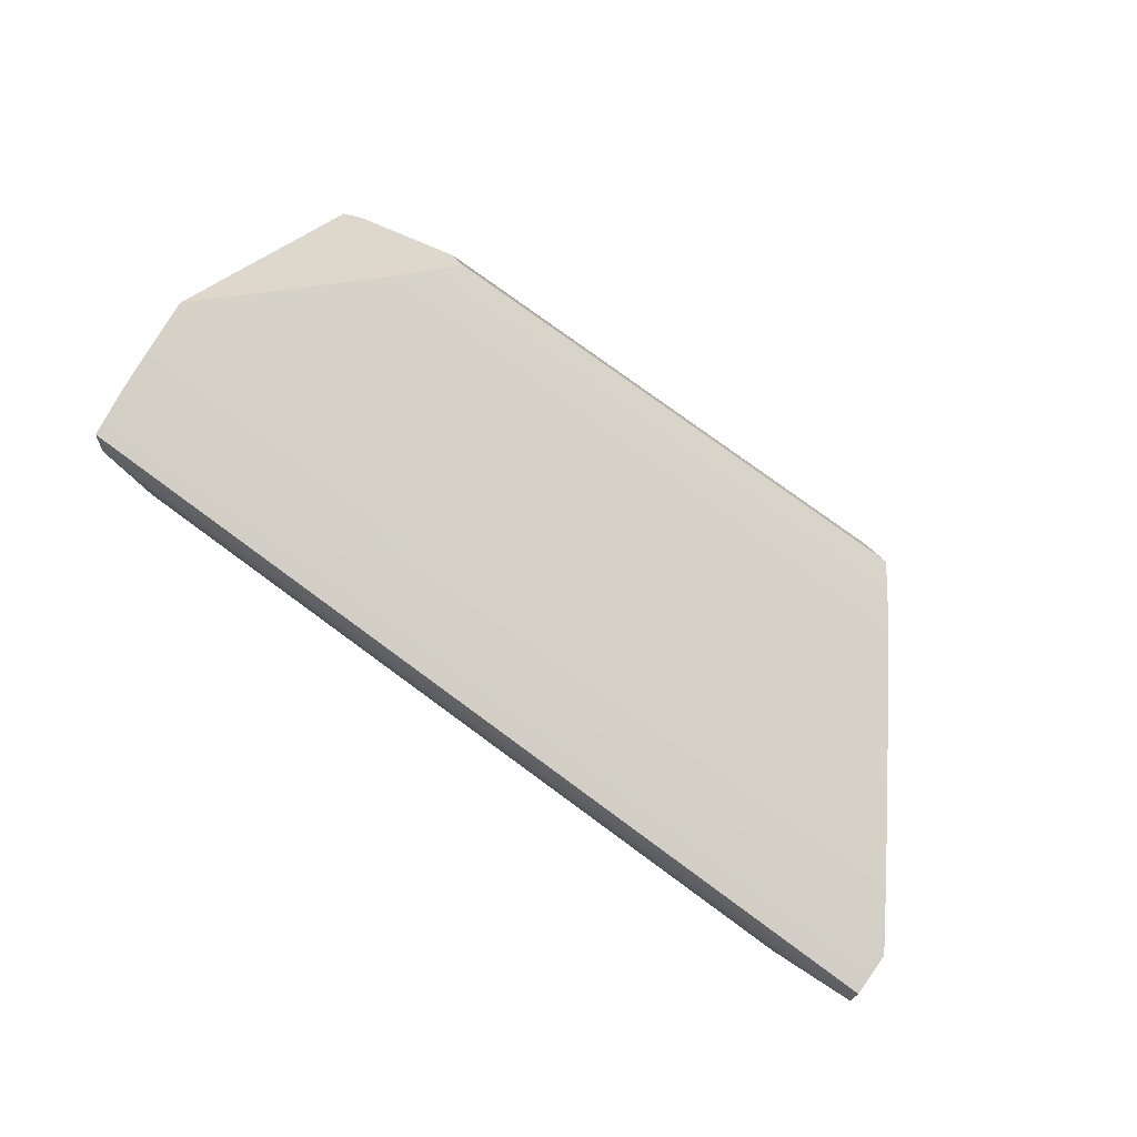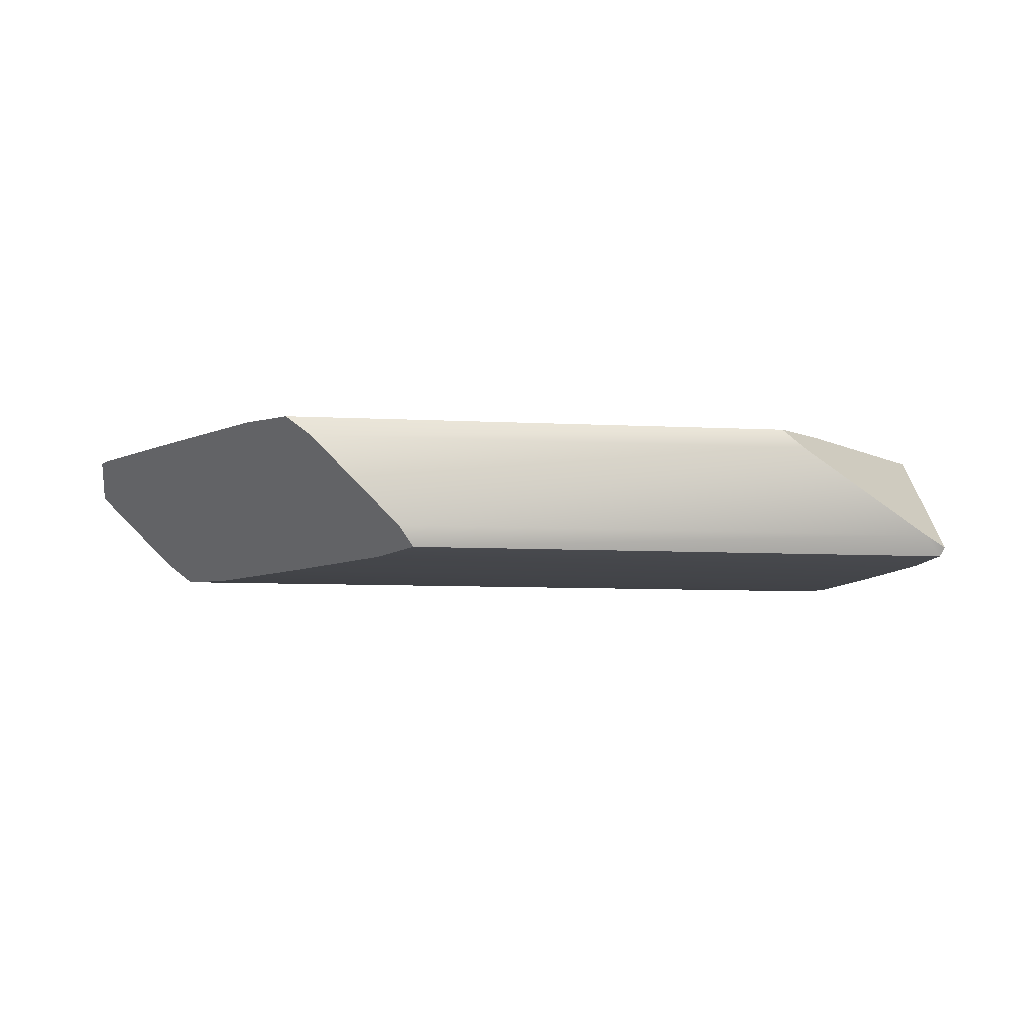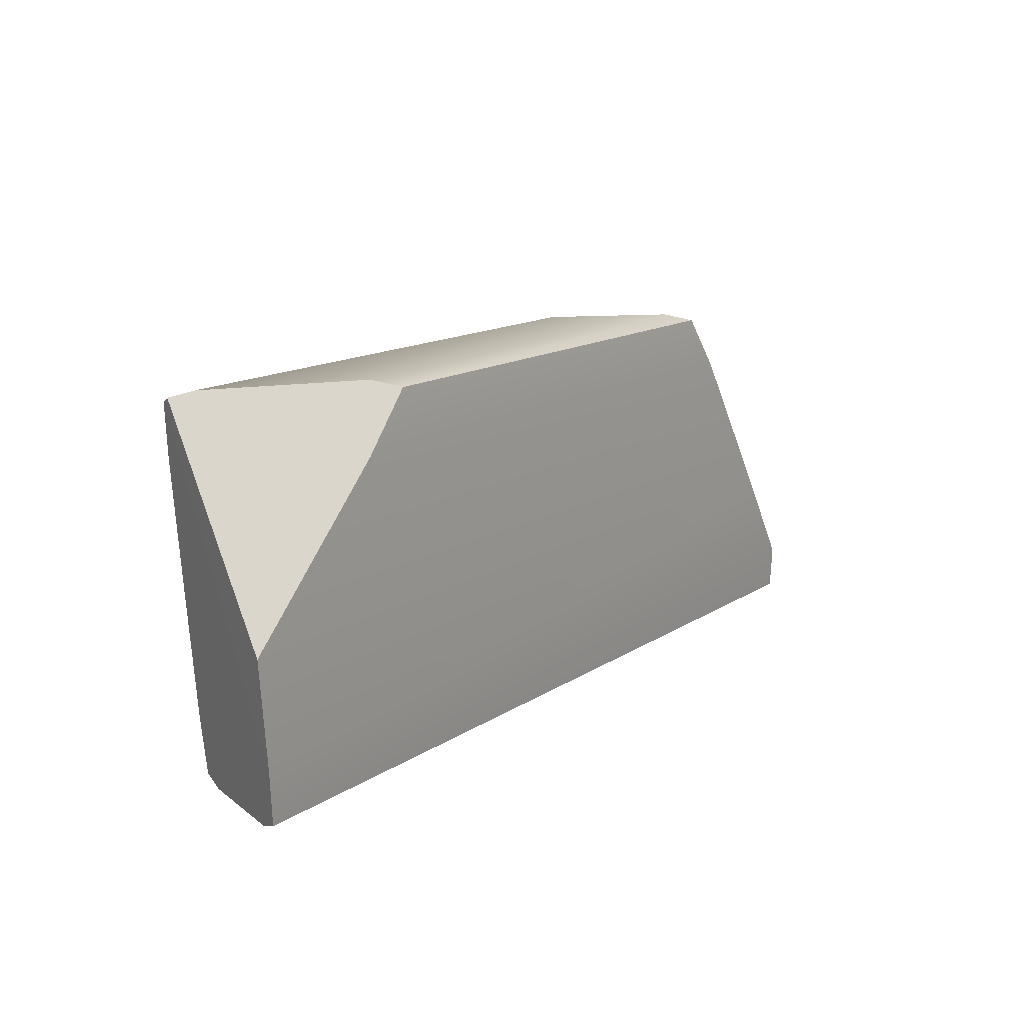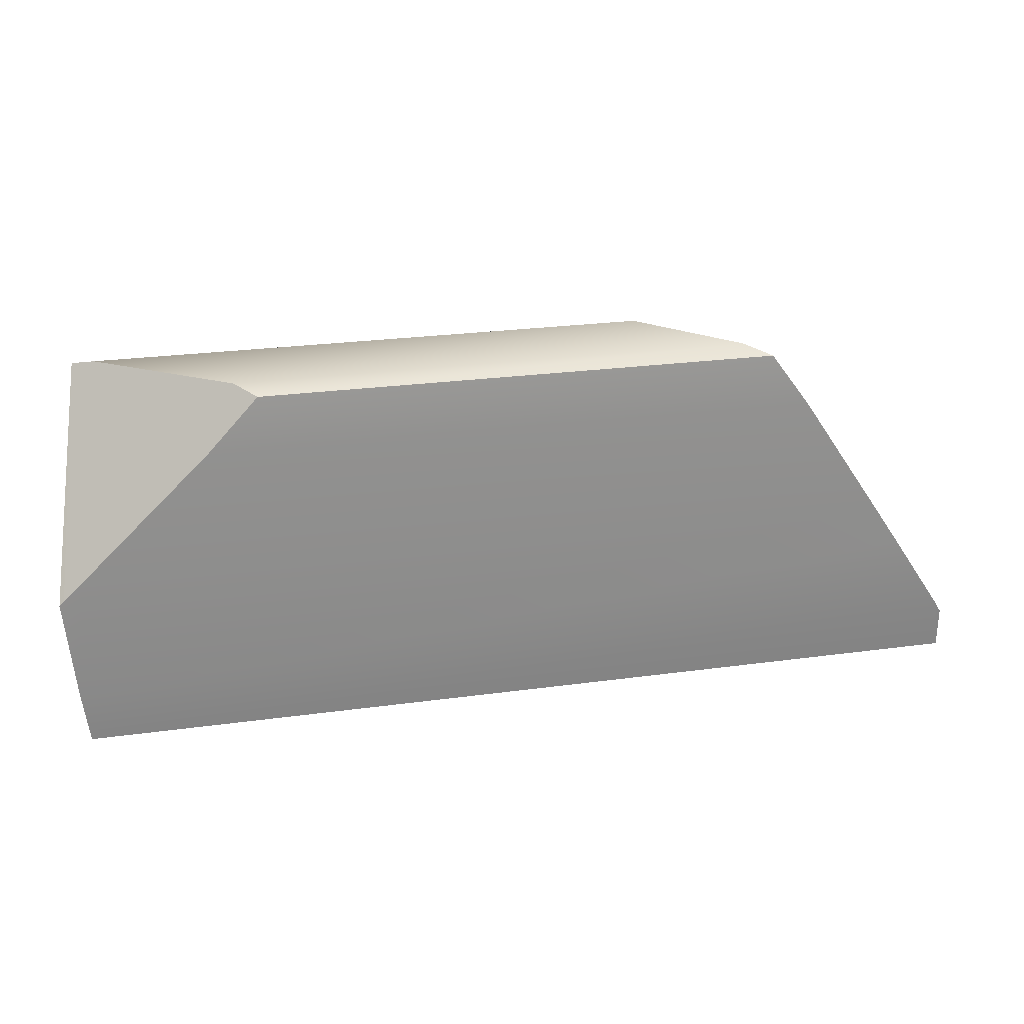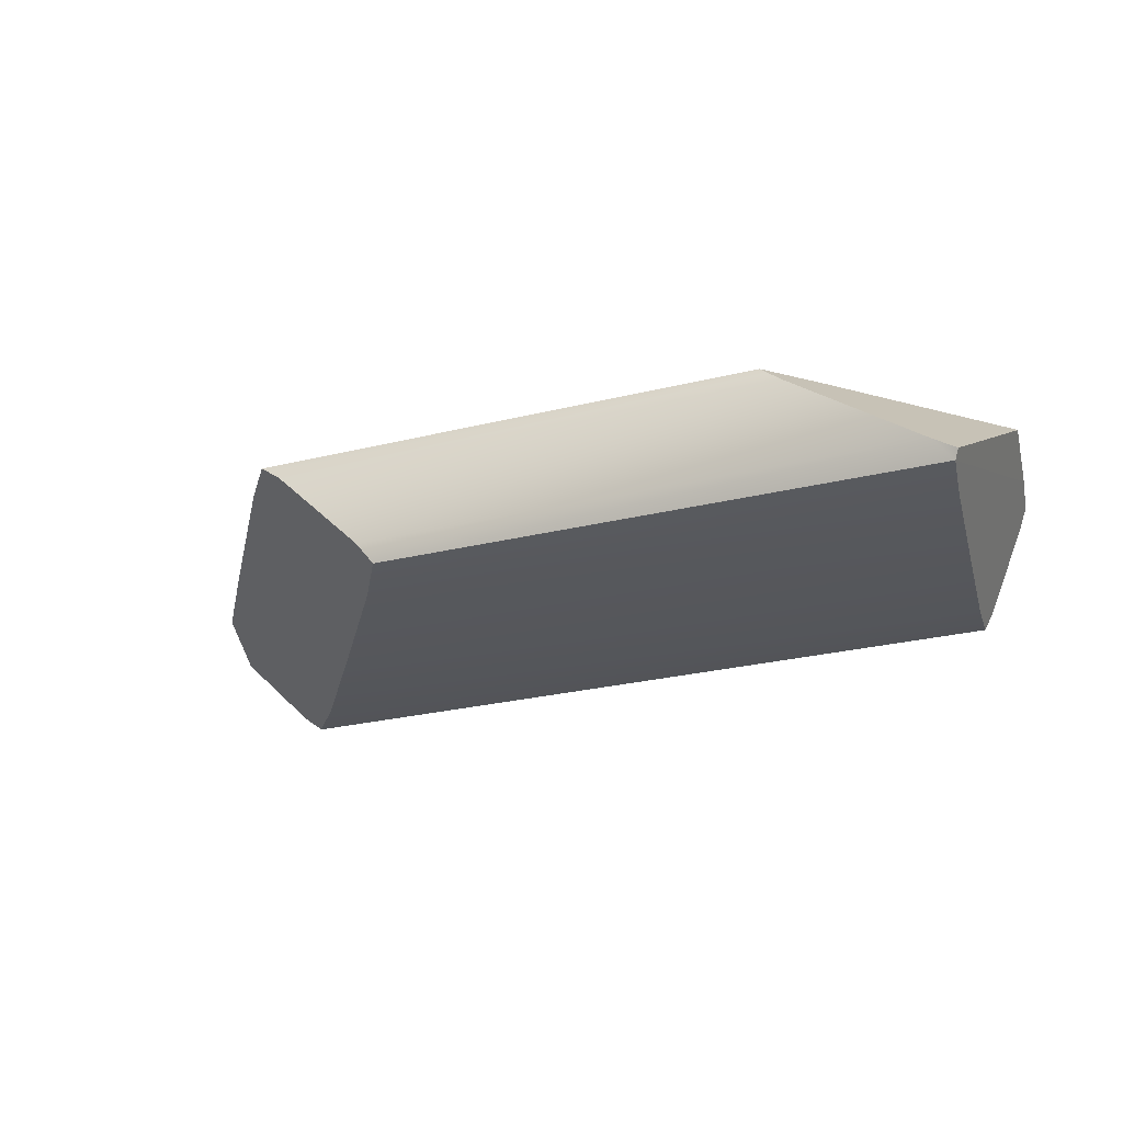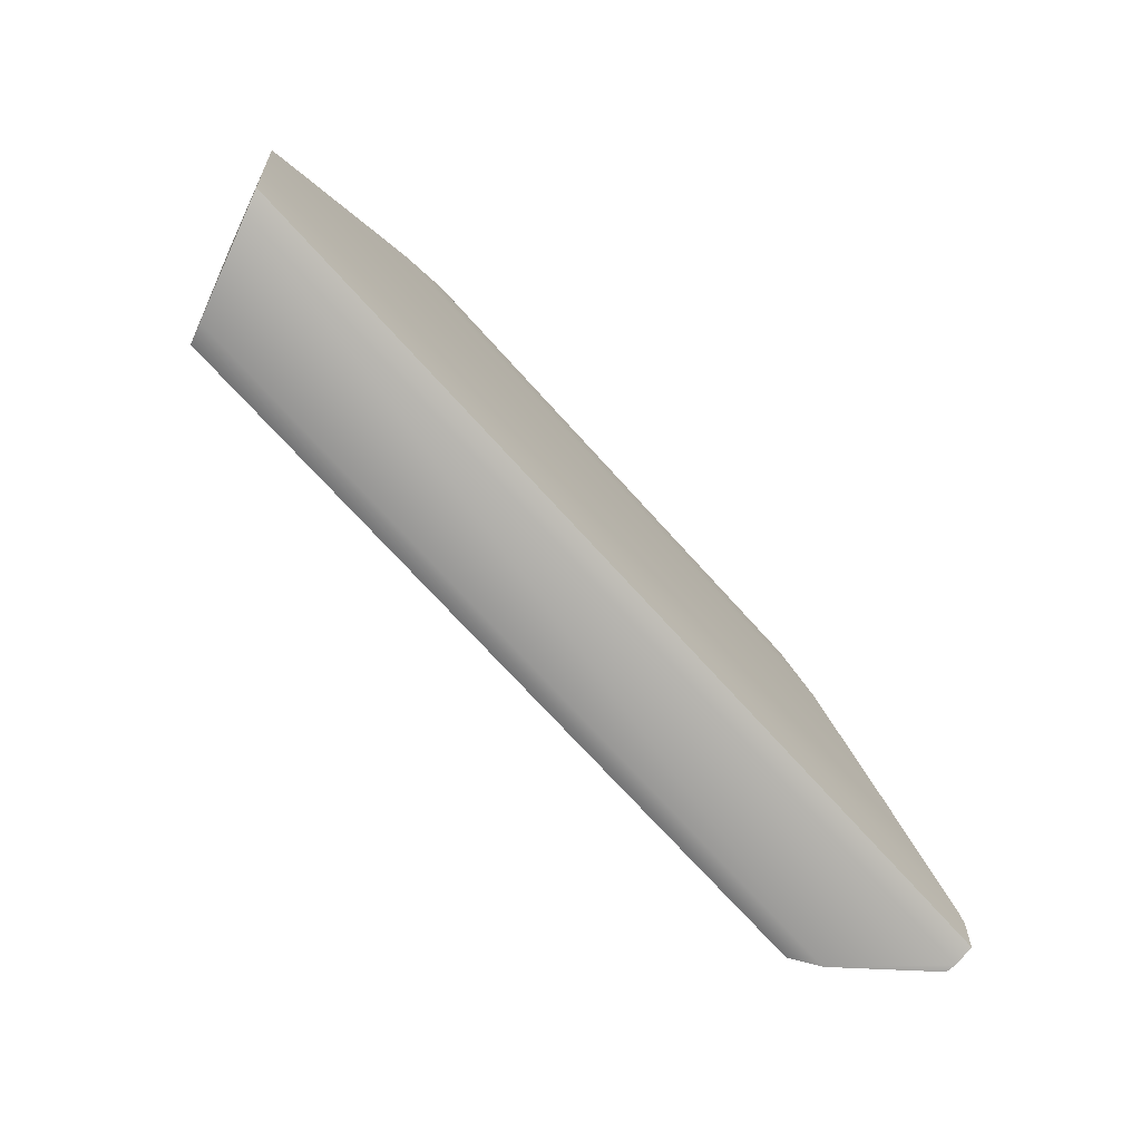
<metadata>
{"format":"obj","ext":"obj","renderer":"f3d","projection":"perspective","resolution":1024,"background":"white","views":[{"elev":78.6,"azim":-143.8,"up":"+Y"},{"elev":-8.7,"azim":-7.6,"up":"+Y"},{"elev":14.0,"azim":125.2,"up":"+Z"},{"elev":25.3,"azim":167.5,"up":"+Z"},{"elev":-27.2,"azim":20.8,"up":"+Y"},{"elev":-73.1,"azim":132.2,"up":"+Z"}]}
</metadata>
<code>
o 鳥居.001_cell.004_鳥居.001_cell.033
v 0.4351 -0.08929 -0.1299
v 0.449 -0.08979 0.01375
v 0.4308 -0.08474 -0.1928
v -0.4004 -0.08902 -0.1299
v -0.4468 -0.08443 -0.1928
v -0.304 -0.0896 0.01375
v -0.2086 -0.08918 0.1574
v -0.1712 -0.08465 0.2202
v 0.4632 -0.08929 0.1574
v 0.471 -0.08488 0.2184
v 0.4758 -0.07465 0.224
v 0.502 0.07058 -0.133
v 0.5136 0.07104 -0.01179
v -0.5588 0.07096 -0.1299
v 0.4945 0.06673 -0.1928
v 0.4838 0.04334 -0.2017
v -0.568 0.06692 -0.1928
v -0.567 0.07008 -0.1437
v -0.5678 0.04357 -0.2017
v -0.5676 0.03144 -0.2017
v -0.5481 0.01134 -0.2017
v -0.4989 0.07114 -0.03867
v -0.4766 -0.06054 -0.2017
v 0.44 -0.06085 -0.2017
v -0.464 0.07124 0.01375
v -0.3679 0.07089 0.1574
v 0.487 0.07109 0.01375
v 0.5082 0.07105 -0.006376
v 0.3369 0.07079 0.1574
v 0.2768 0.06674 0.2202
v 0.301 0.04335 0.2292
v -0.3219 0.06683 0.2202
v -0.2927 0.04345 0.2292
v -0.189 -0.06075 0.2292
v 0.4506 -0.06085 0.2292
v 0.4351 -0.08929 -0.1299
v 0.449 -0.08979 0.01375
v 0.4308 -0.08474 -0.1928
v 0.4308 -0.08474 -0.1928
v -0.4468 -0.08443 -0.1928
v -0.4468 -0.08443 -0.1928
v -0.4004 -0.08902 -0.1299
v -0.304 -0.0896 0.01375
v -0.2086 -0.08918 0.1574
v -0.1712 -0.08465 0.2202
v -0.1712 -0.08465 0.2202
v 0.4632 -0.08929 0.1574
v 0.471 -0.08488 0.2184
v 0.471 -0.08488 0.2184
v 0.4758 -0.07465 0.224
v 0.502 0.07058 -0.133
v 0.5136 0.07104 -0.01179
v 0.4945 0.06673 -0.1928
v 0.4945 0.06673 -0.1928
v 0.4838 0.04334 -0.2017
v -0.568 0.06692 -0.1928
v -0.568 0.06692 -0.1928
v -0.567 0.07008 -0.1437
v -0.5678 0.04357 -0.2017
v -0.5676 0.03144 -0.2017
v -0.5481 0.01134 -0.2017
v -0.4766 -0.06054 -0.2017
v 0.44 -0.06085 -0.2017
v -0.4989 0.07114 -0.03867
v -0.464 0.07124 0.01375
v -0.5588 0.07096 -0.1299
v -0.3679 0.07089 0.1574
v 0.487 0.07109 0.01375
v 0.5082 0.07105 -0.006376
v 0.3369 0.07079 0.1574
v 0.2768 0.06674 0.2202
v 0.2768 0.06674 0.2202
v 0.301 0.04335 0.2292
v -0.3219 0.06683 0.2202
v -0.3219 0.06683 0.2202
v -0.2927 0.04345 0.2292
v -0.189 -0.06075 0.2292
v 0.4506 -0.06085 0.2292
f 9 37 51
f 4 64 62
f 48 52 11
f 18 19 60
f 18 21 14
f 11 28 27
f 11 52 28
f 37 36 51
f 36 38 24
f 51 36 55
f 24 55 36
f 55 53 51
f 51 48 9
f 62 41 4
f 4 6 65
f 6 44 67
f 65 6 67
f 44 45 77
f 77 76 44
f 76 75 67
f 44 76 67
f 65 64 4
f 64 21 62
f 48 51 52
f 18 17 19
f 60 21 18
f 21 64 14
f 29 71 73
f 73 35 29
f 35 11 27
f 29 35 27
f 1 43 42
f 42 39 1
f 2 7 43
f 46 47 49
f 10 78 8
f 12 25 68
f 56 58 66
f 57 16 59
f 16 63 23
f 5 63 3
f 70 25 26
f 72 26 74
f 33 30 32
f 31 34 78
f 1 2 43
f 42 40 39
f 2 47 7
f 46 7 47
f 50 78 10
f 78 34 8
f 13 12 69
f 12 66 22
f 69 12 68
f 22 25 12
f 66 12 54
f 54 56 66
f 57 15 16
f 23 61 59
f 61 20 59
f 59 16 23
f 5 23 63
f 70 68 25
f 72 70 26
f 33 31 30
f 31 33 34

</code>
